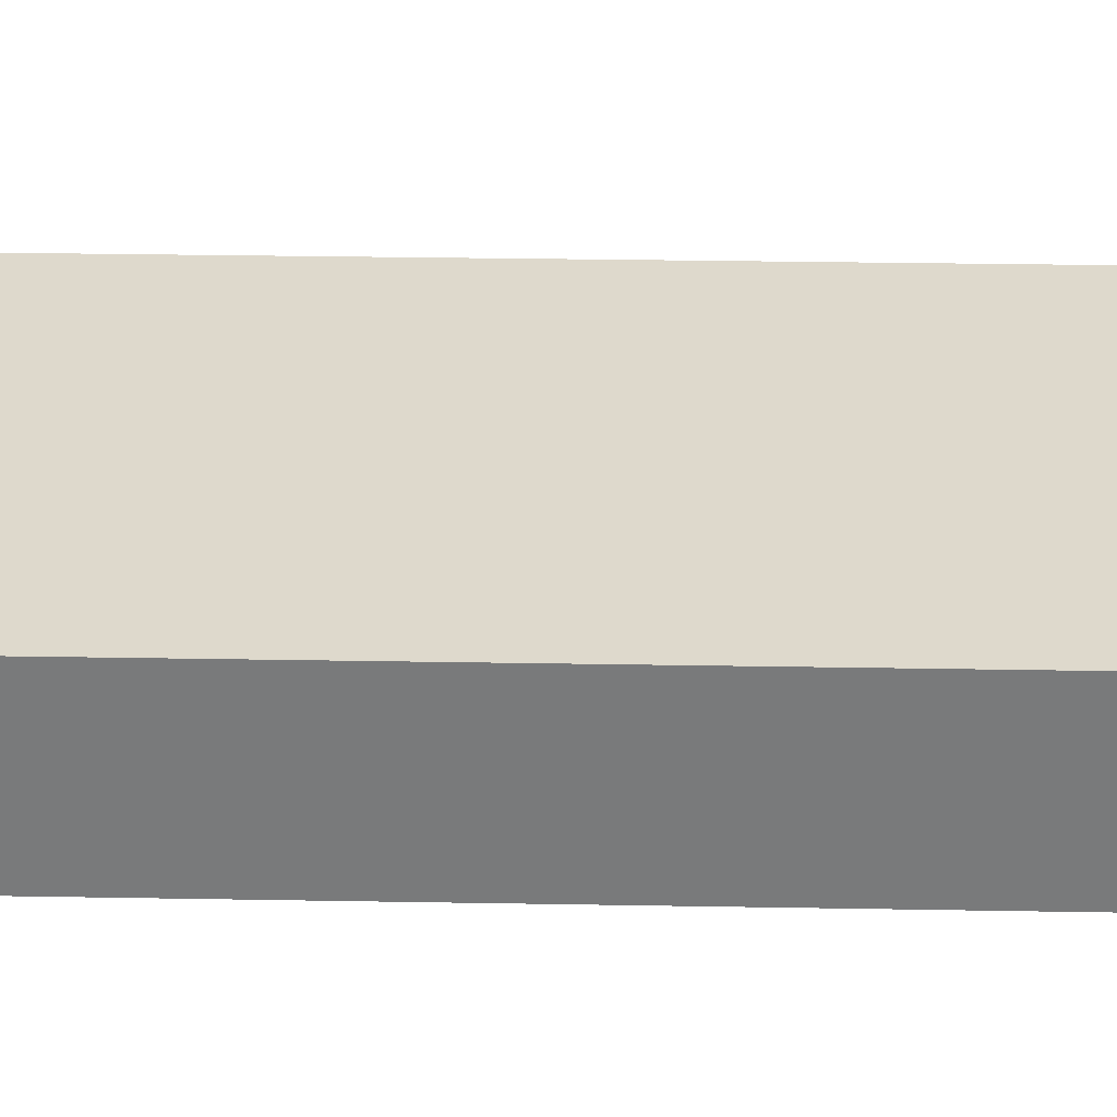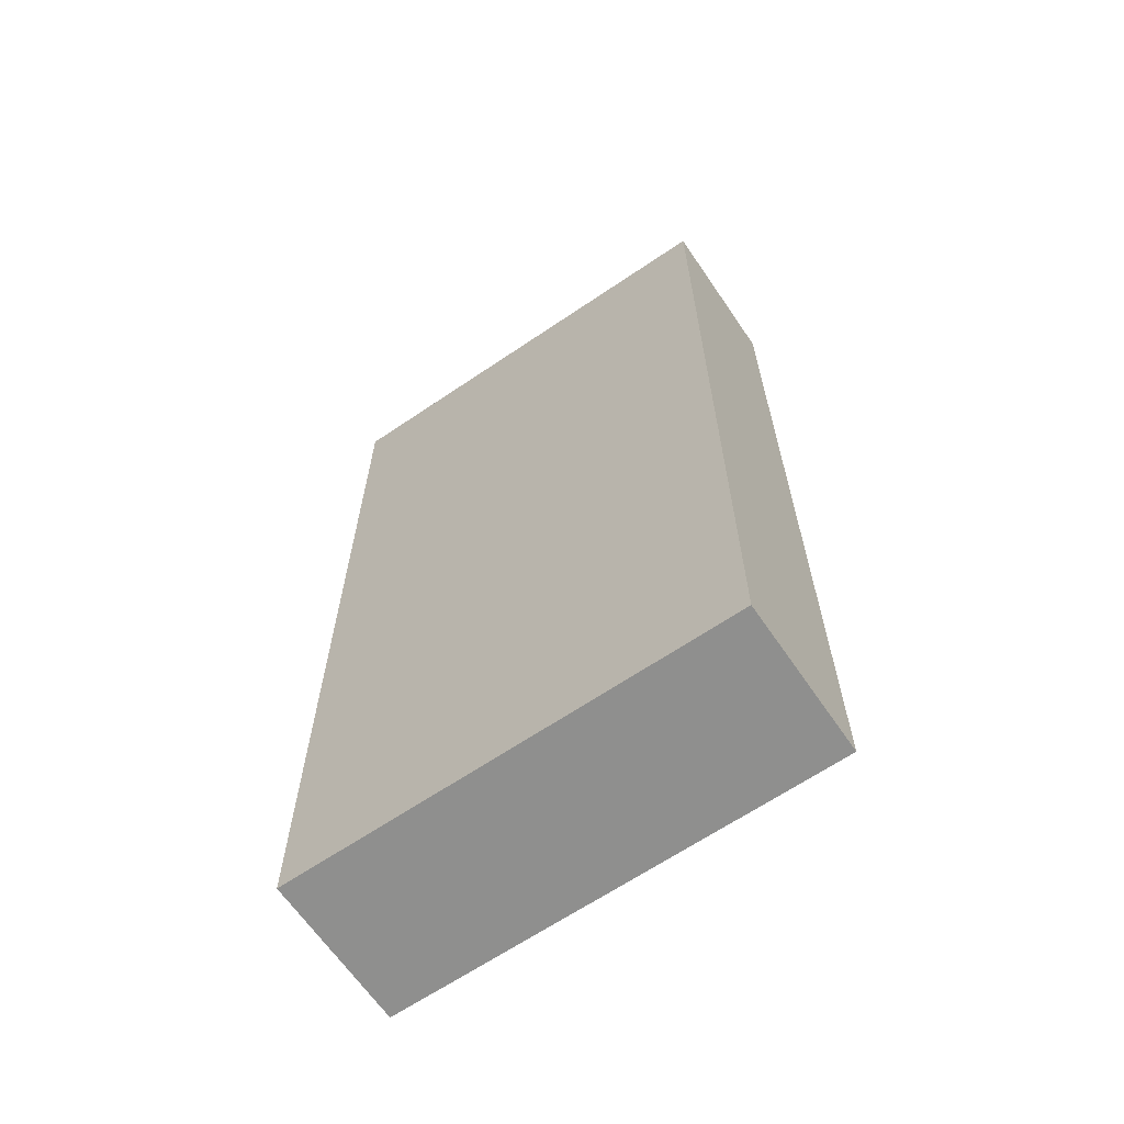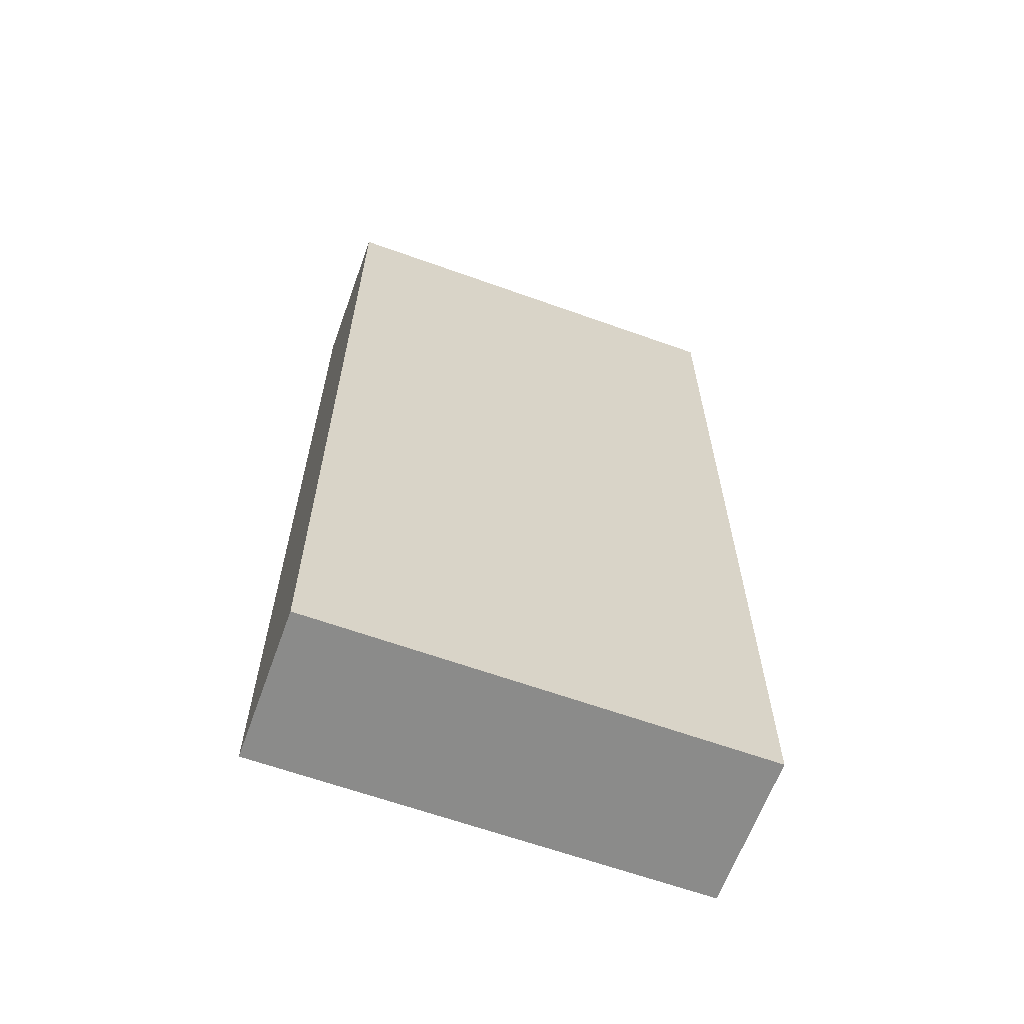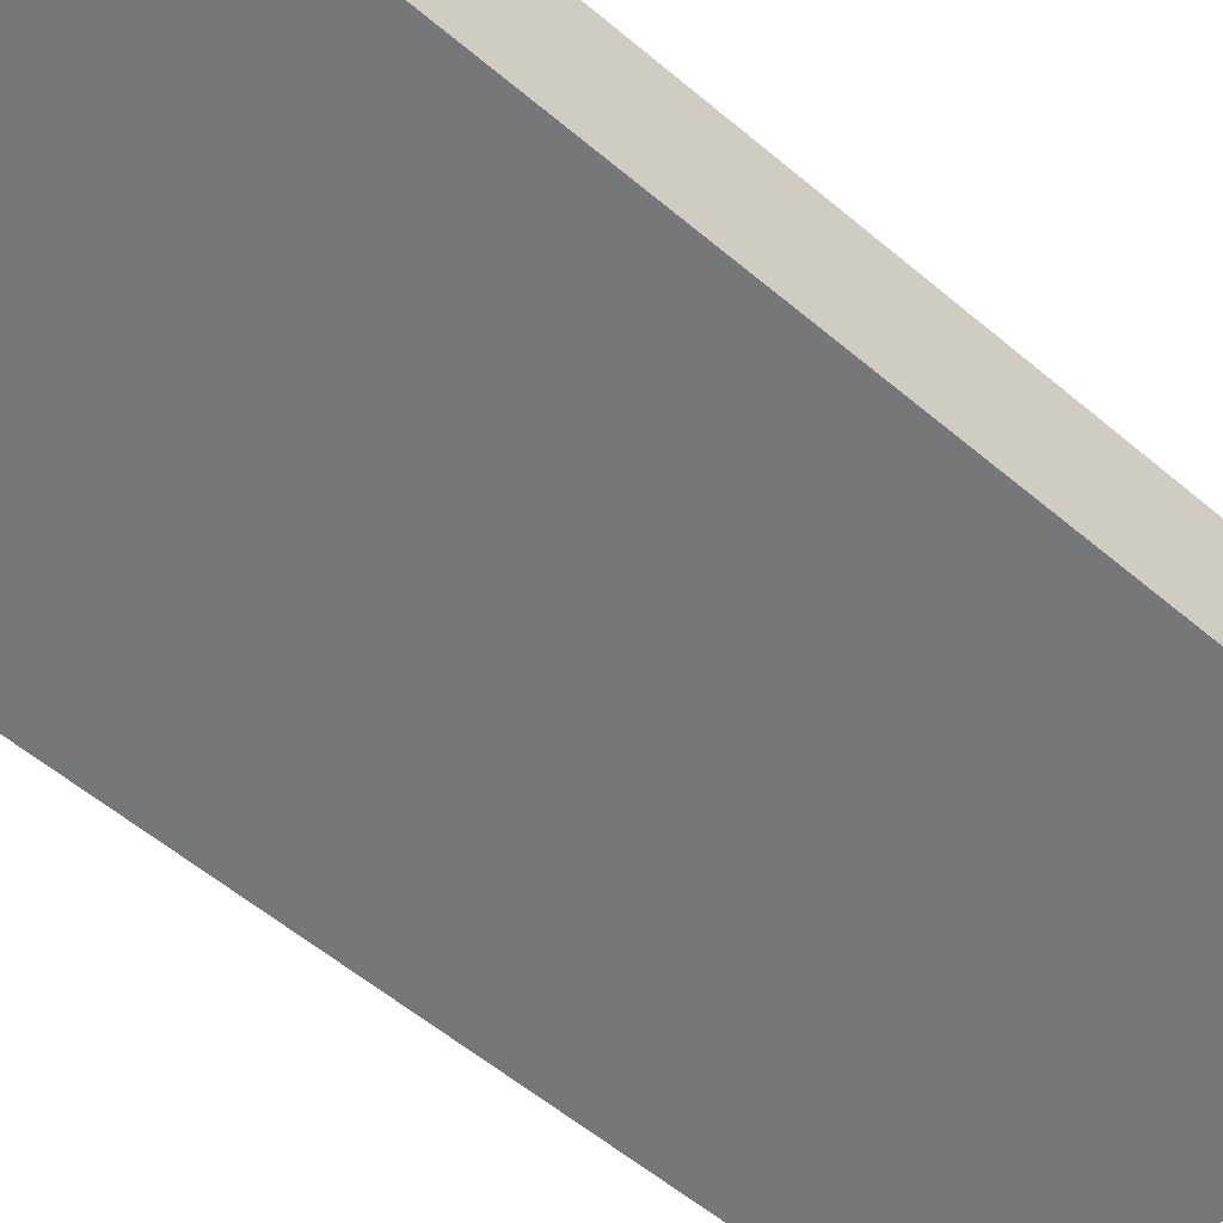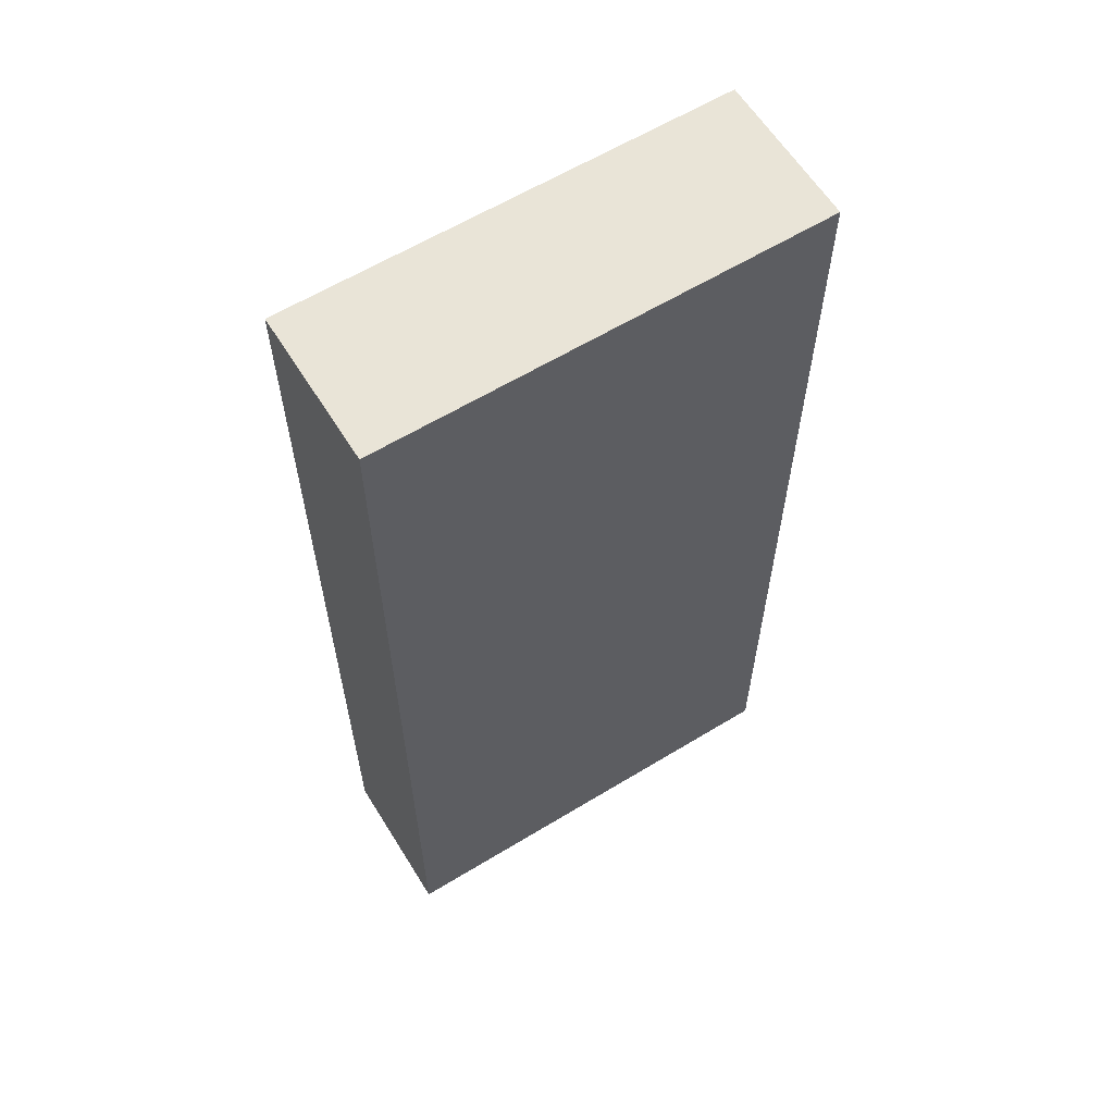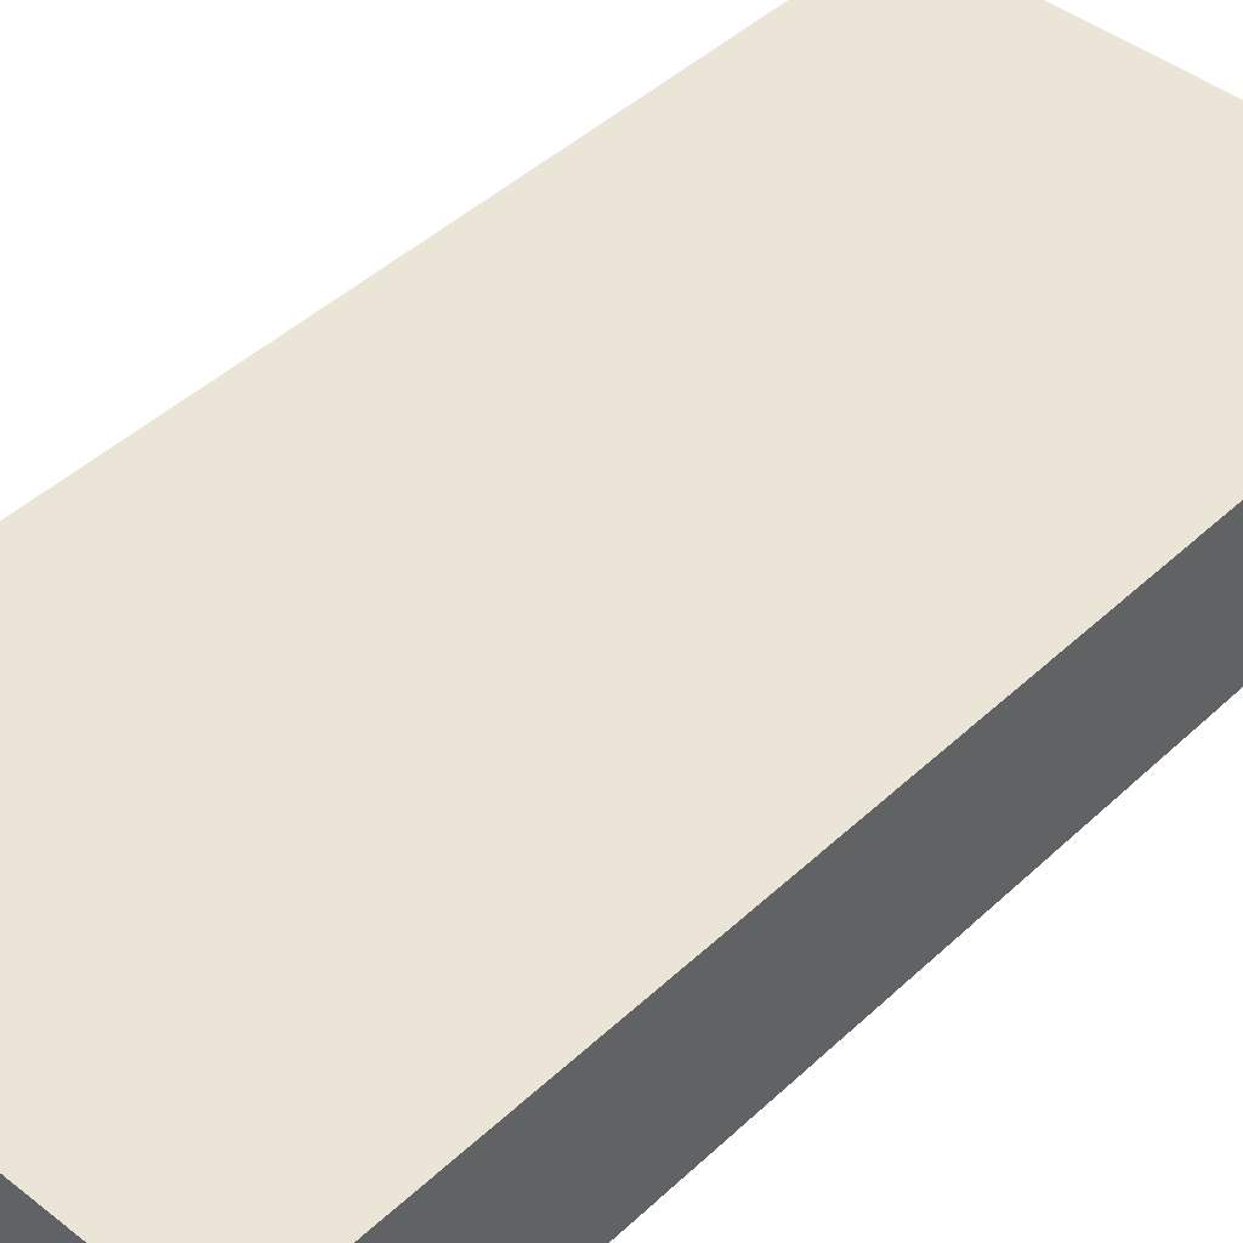
<metadata>
{"format":"obj","ext":"obj","renderer":"f3d","projection":"perspective","resolution":1024,"background":"white","views":[{"elev":31.9,"azim":91.4,"up":"+Z"},{"elev":-65.2,"azim":34.3,"up":"+Y"},{"elev":-63.7,"azim":-19.9,"up":"+Y"},{"elev":-57.1,"azim":-131.3,"up":"+Z"},{"elev":61.2,"azim":-31.8,"up":"+Y"},{"elev":44.1,"azim":-137.5,"up":"+Z"}]}
</metadata>
<code>
o /ambf/env/Phantom_Phantom_Cube.004
v -0.4871 -1.059 -0.1665
v -0.4871 -1.059 0.1665
v -0.4871 1.059 0.1665
v -0.4871 1.059 -0.1665
v 0.4871 1.059 0.1665
v 0.4871 1.059 -0.1665
v 0.4871 -1.059 0.1665
v 0.4871 -1.059 -0.1665
f 1 2 3 4
f 4 3 5 6
f 6 5 7 8
f 8 7 2 1
f 4 6 8 1
f 5 3 2 7

</code>
